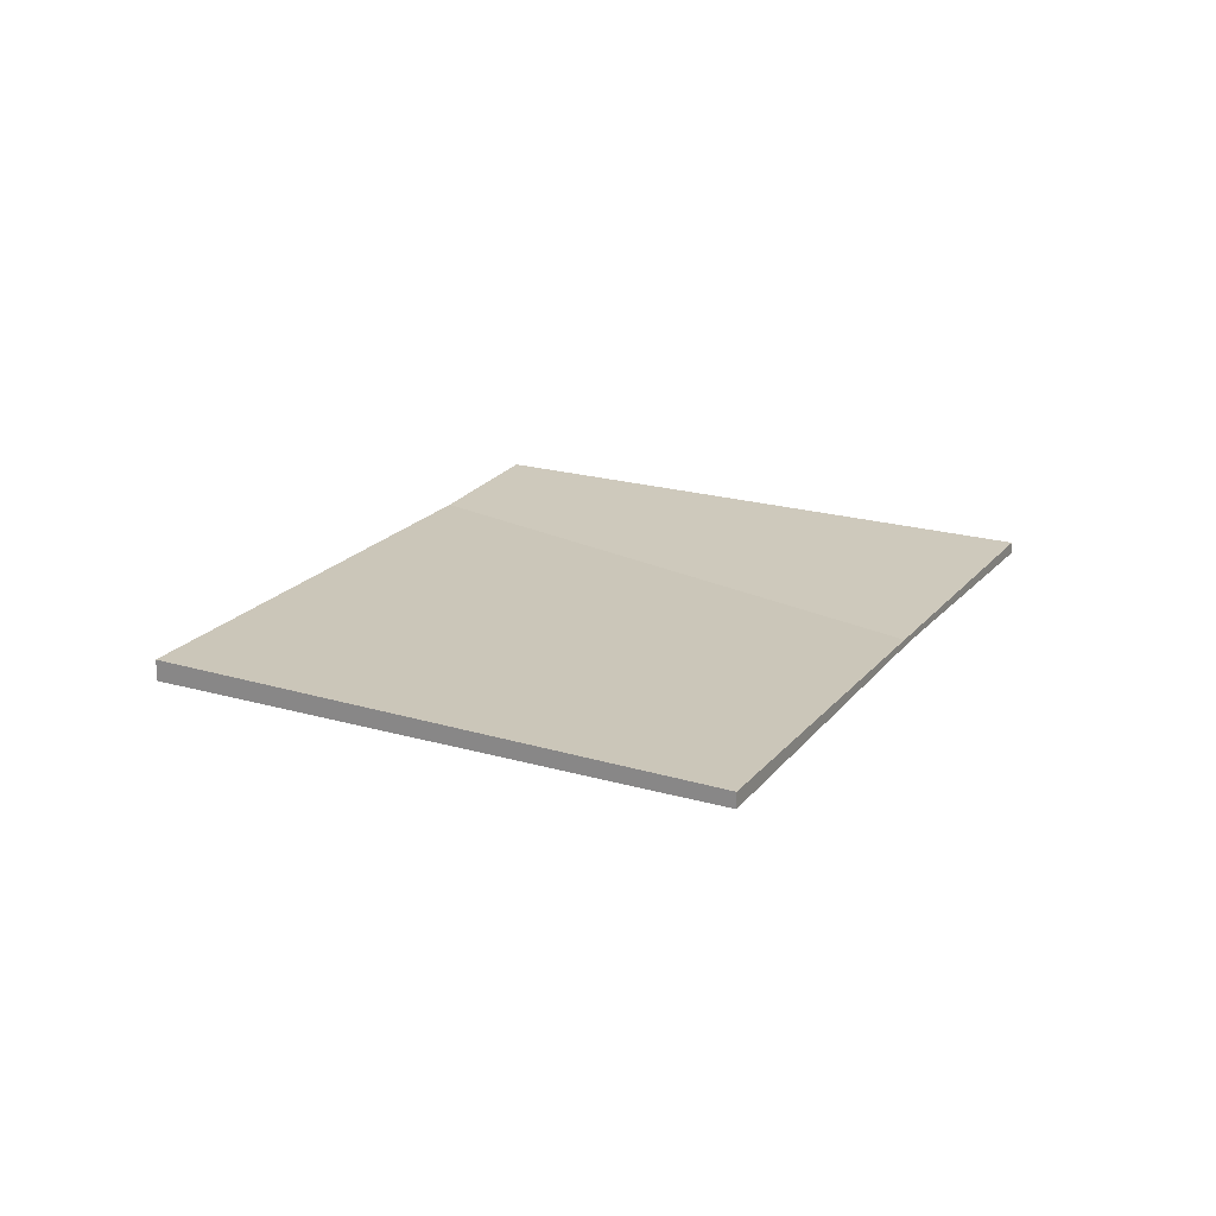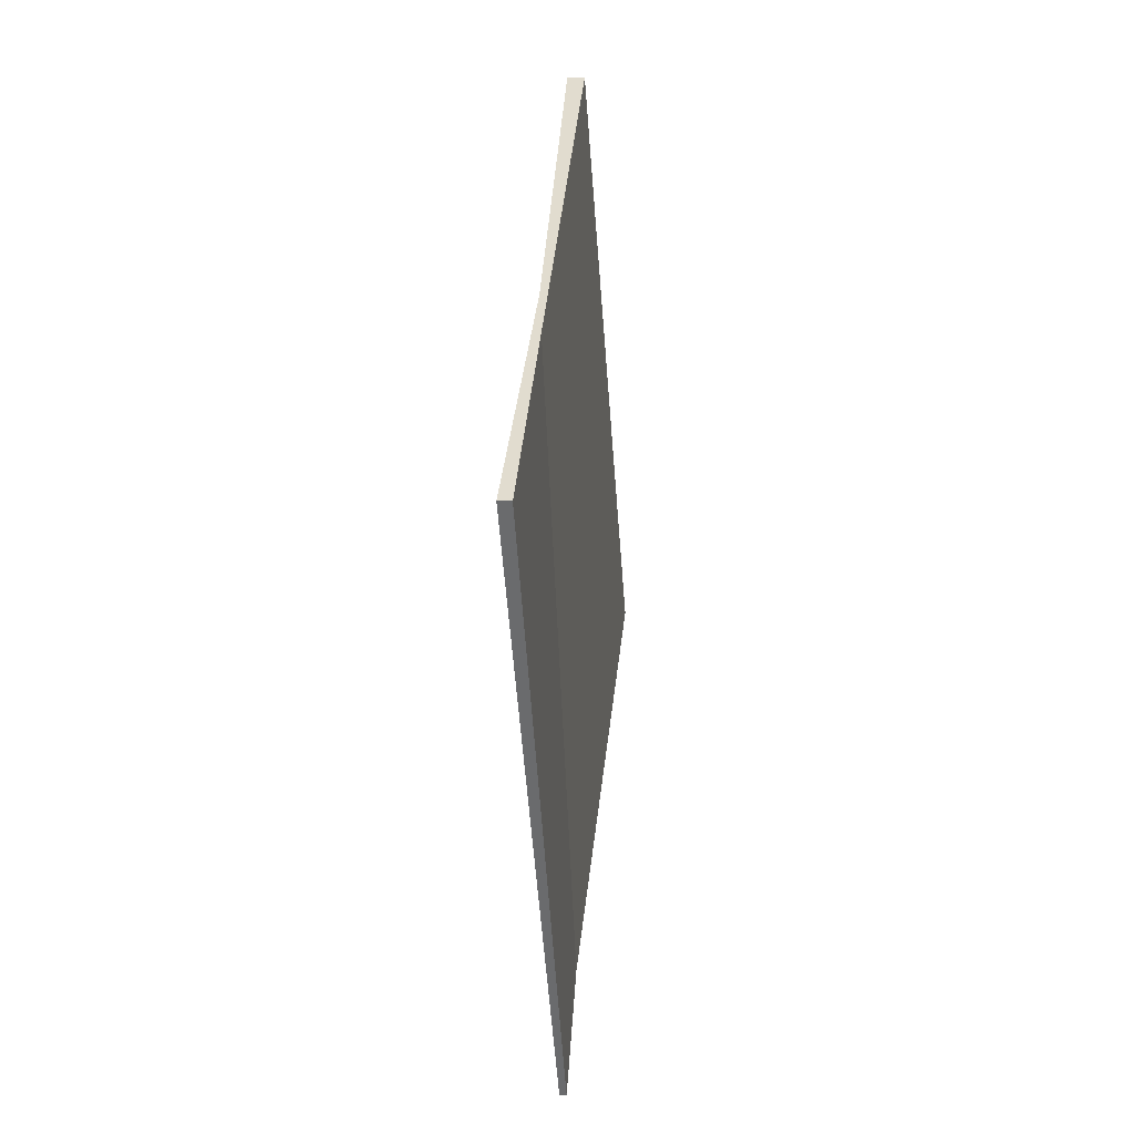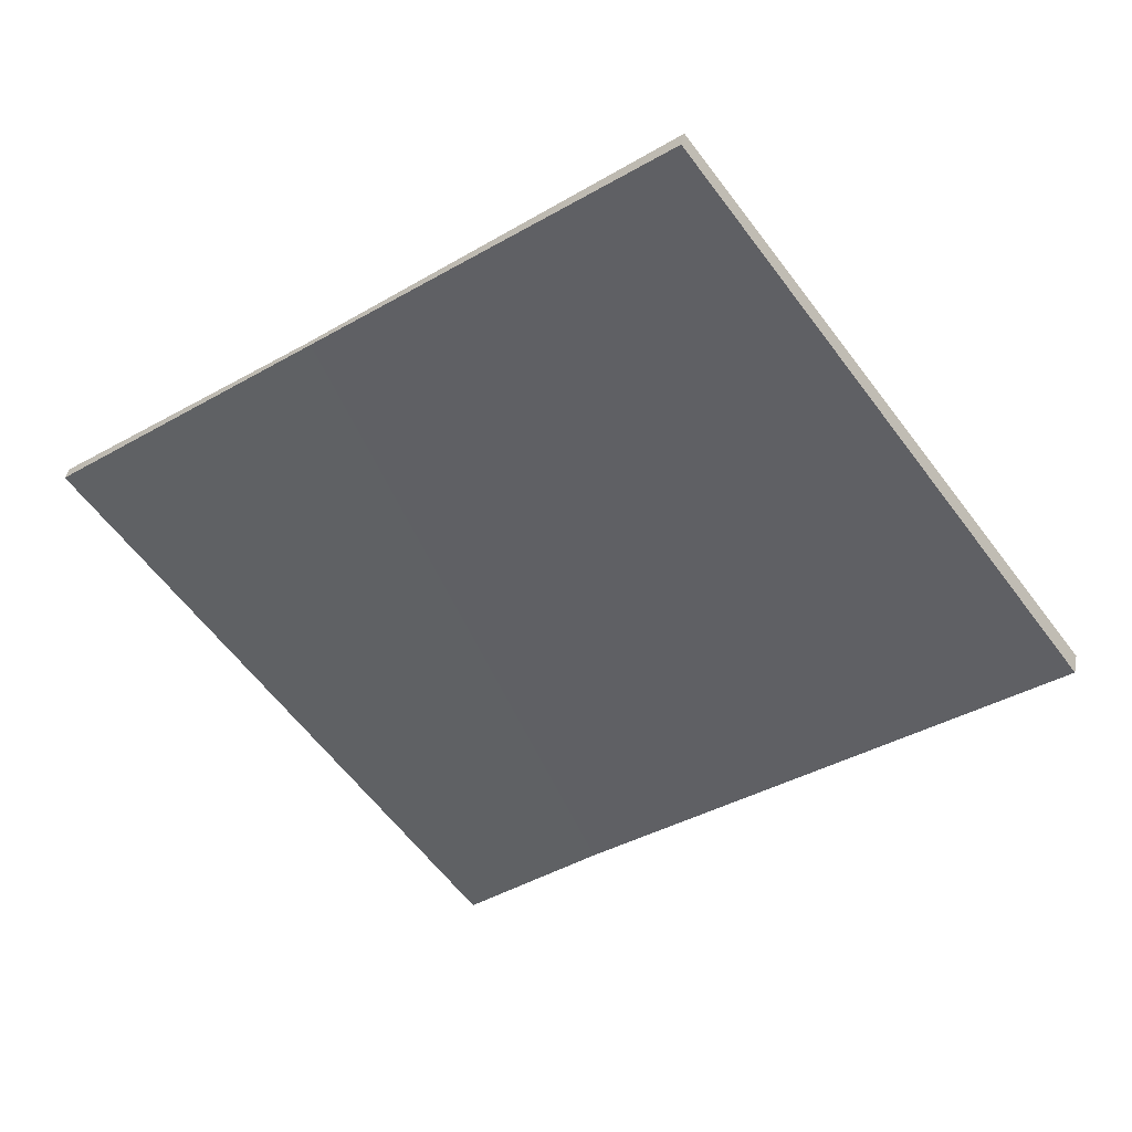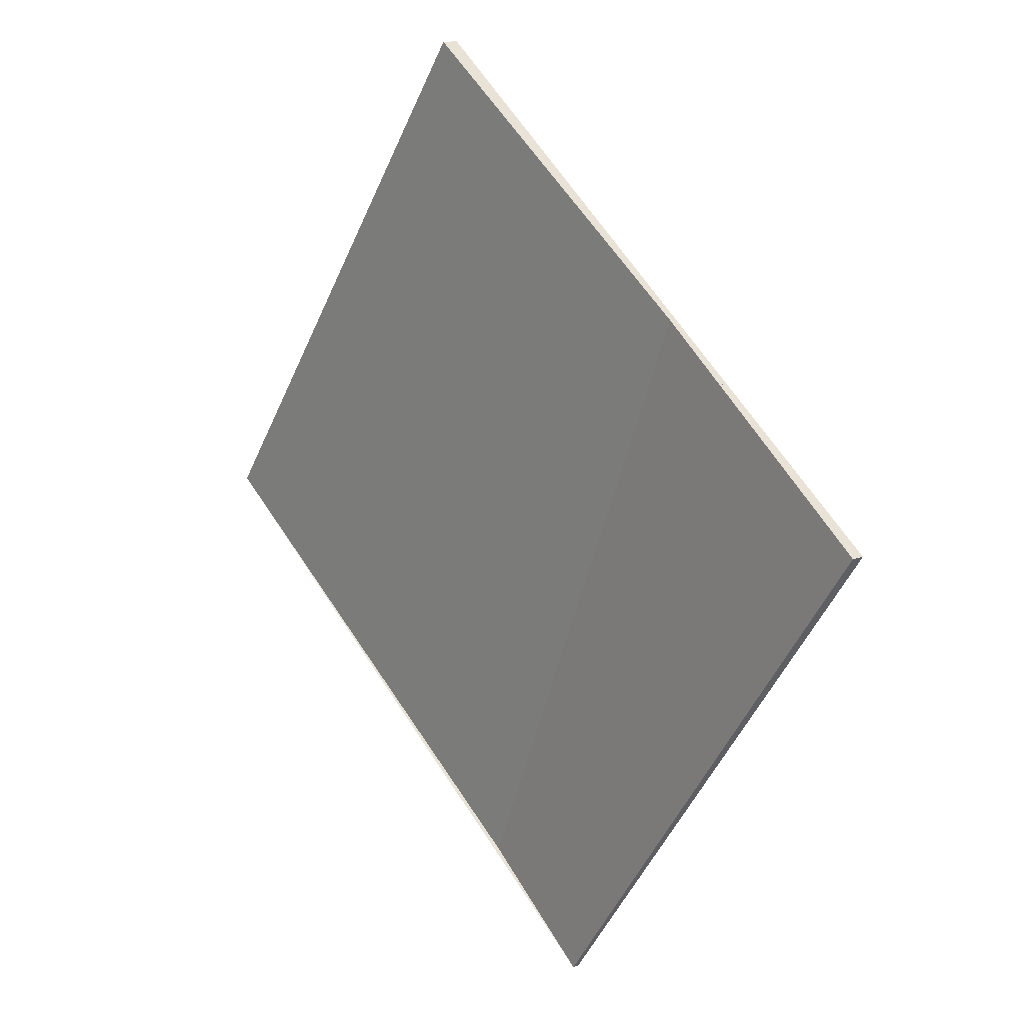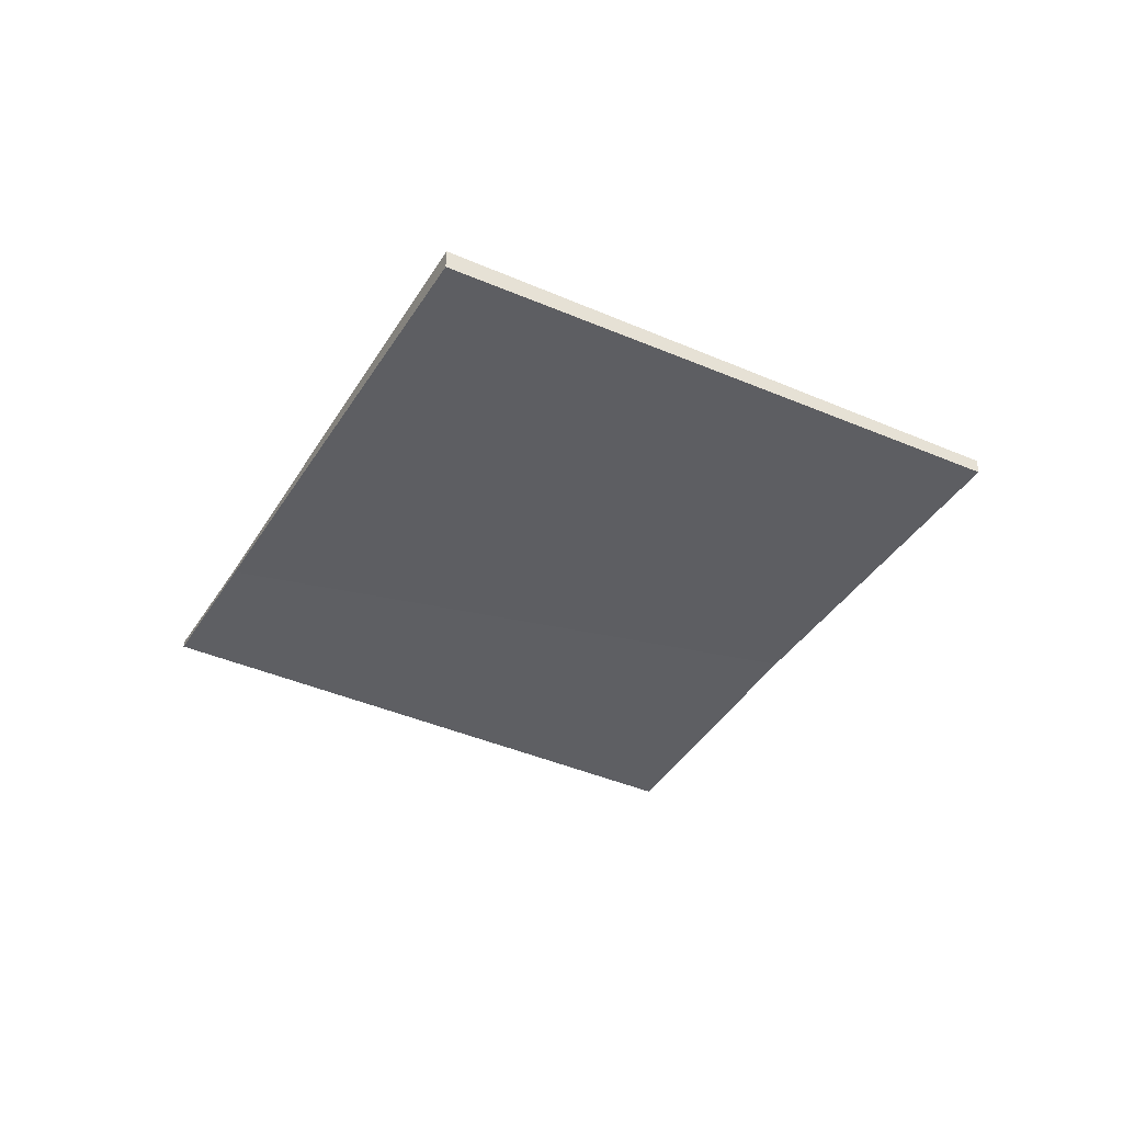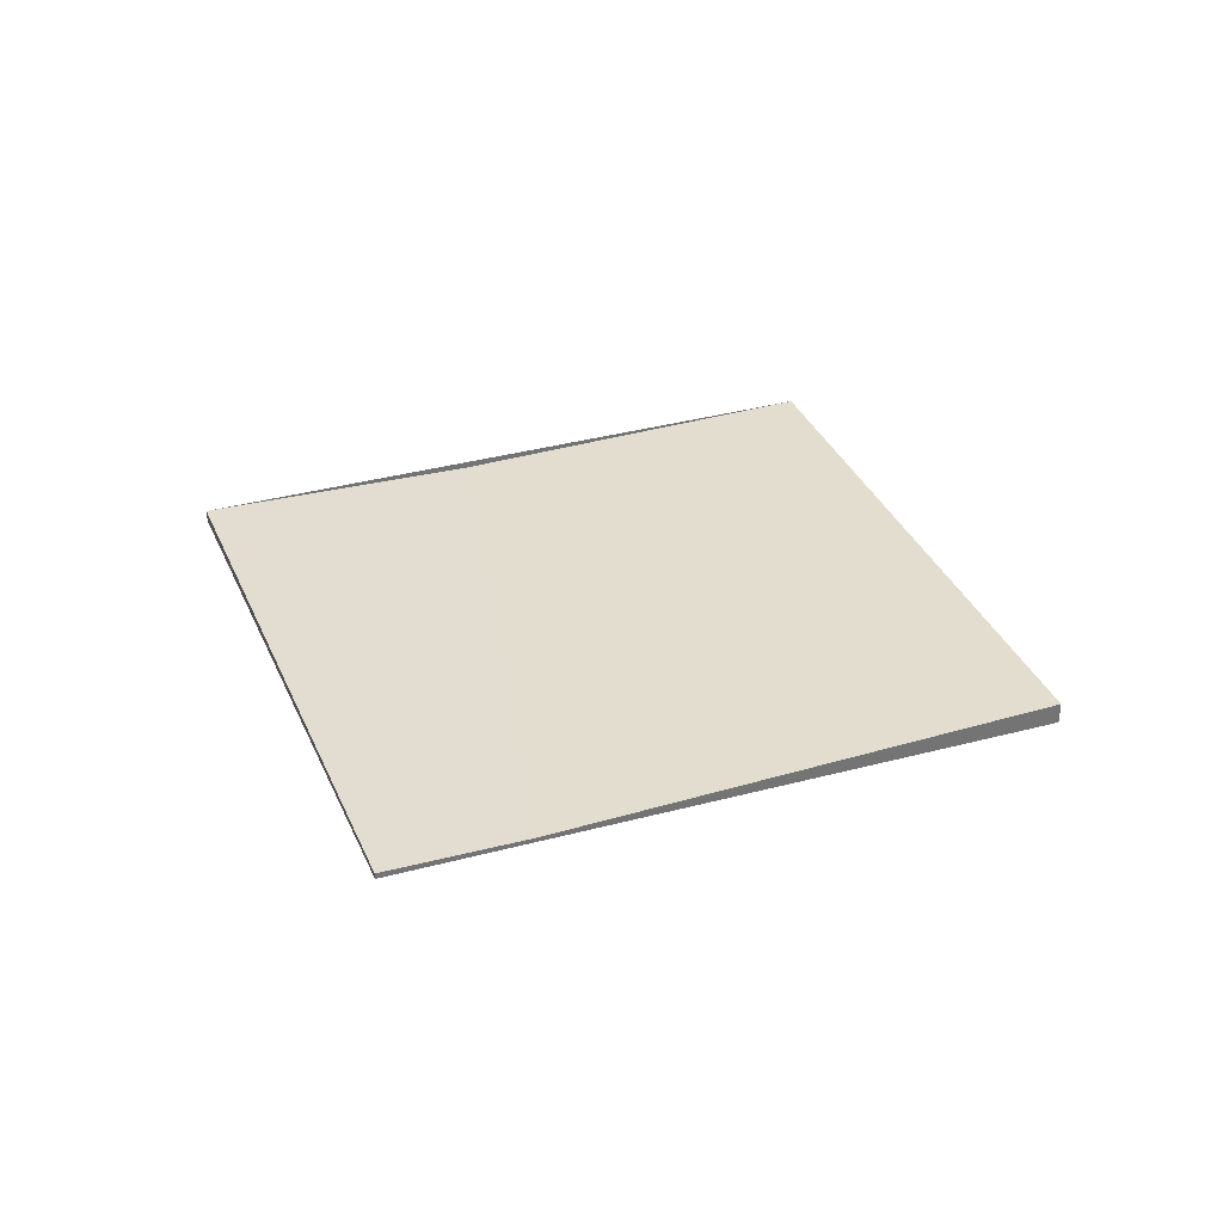
<metadata>
{"format":"obj","ext":"obj","renderer":"f3d","projection":"perspective","resolution":1024,"background":"white","views":[{"elev":20.8,"azim":154.9,"up":"+Z"},{"elev":-0.3,"azim":-82.9,"up":"+Y"},{"elev":40.7,"azim":10.8,"up":"+Y"},{"elev":13.8,"azim":-128.6,"up":"+Y"},{"elev":-40.9,"azim":98.1,"up":"+Z"},{"elev":34.9,"azim":14.9,"up":"+Z"}]}
</metadata>
<code>
v -2316 -1112 -0.06085
v -2314 -1114 -0.08276
v -2316 -1115 0.02343
v -2318 -1113 0.04534
v -2314 -1114 -0.08276
v -2316 -1112 -0.06085
v -2316 -1112 0
v -2314 -1114 0
v -2316 -1115 0.02343
v -2314 -1114 -0.08276
v -2314 -1114 0
v -2316 -1115 0
v -2318 -1113 0.04534
v -2316 -1115 0.02343
v -2316 -1115 0
v -2318 -1113 0
v -2316 -1112 -0.06085
v -2318 -1113 0.04534
v -2318 -1113 0
v -2316 -1112 0
v -2316 -1112 0
v -2314 -1114 0
v -2316 -1115 0
v -2318 -1113 0
f 2 3 4 1
f 6 7 8 5
f 10 11 12 9
f 14 15 16 13
f 18 19 20 17
f 22 23 24 21

</code>
